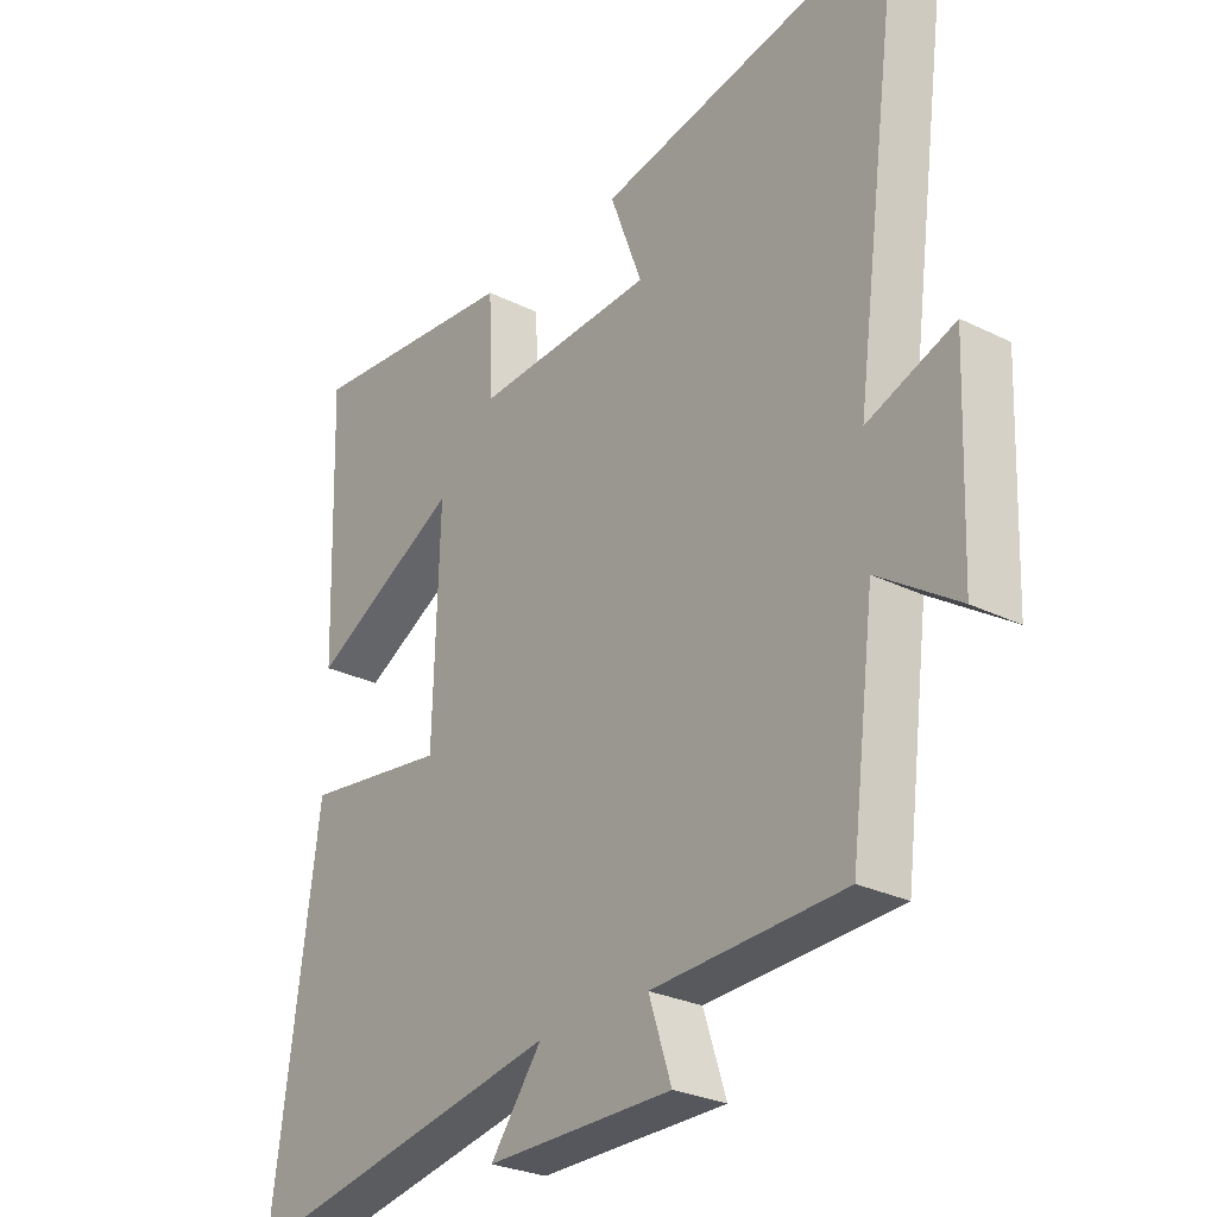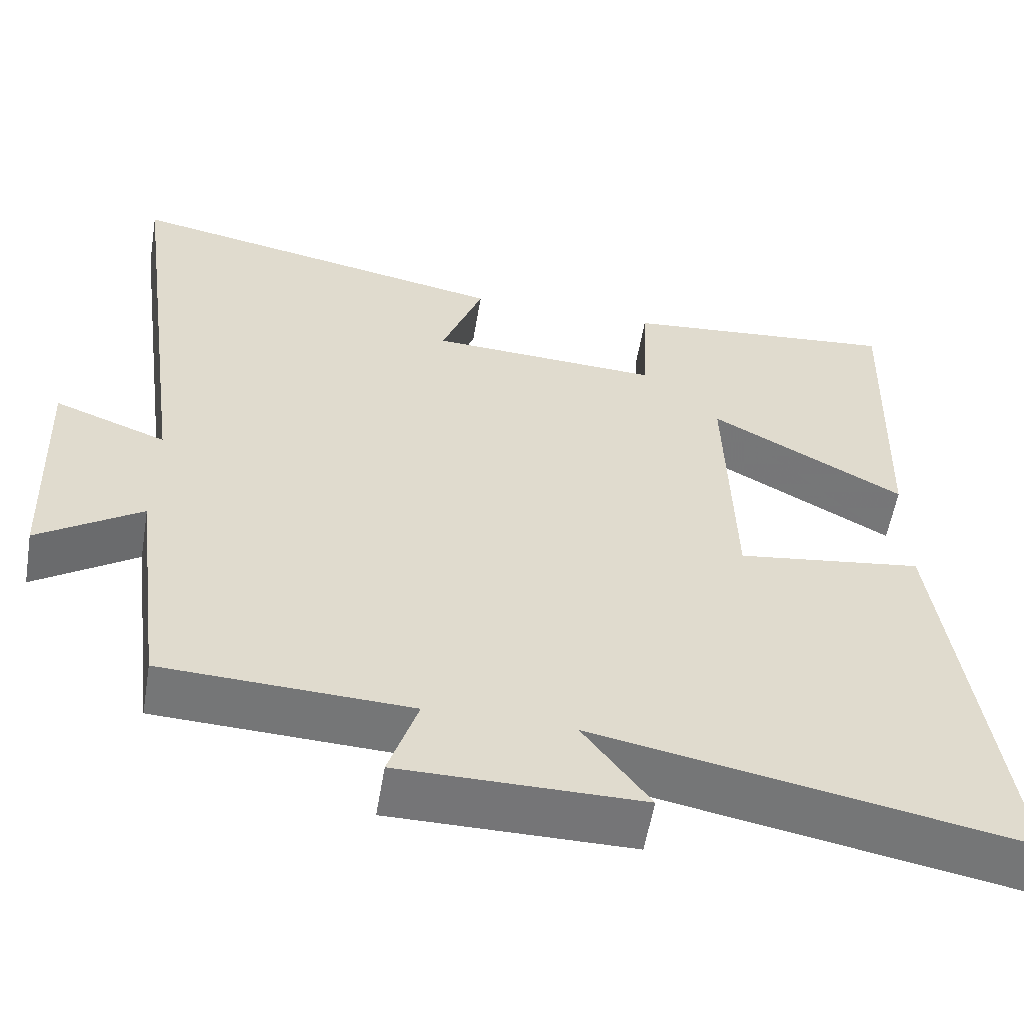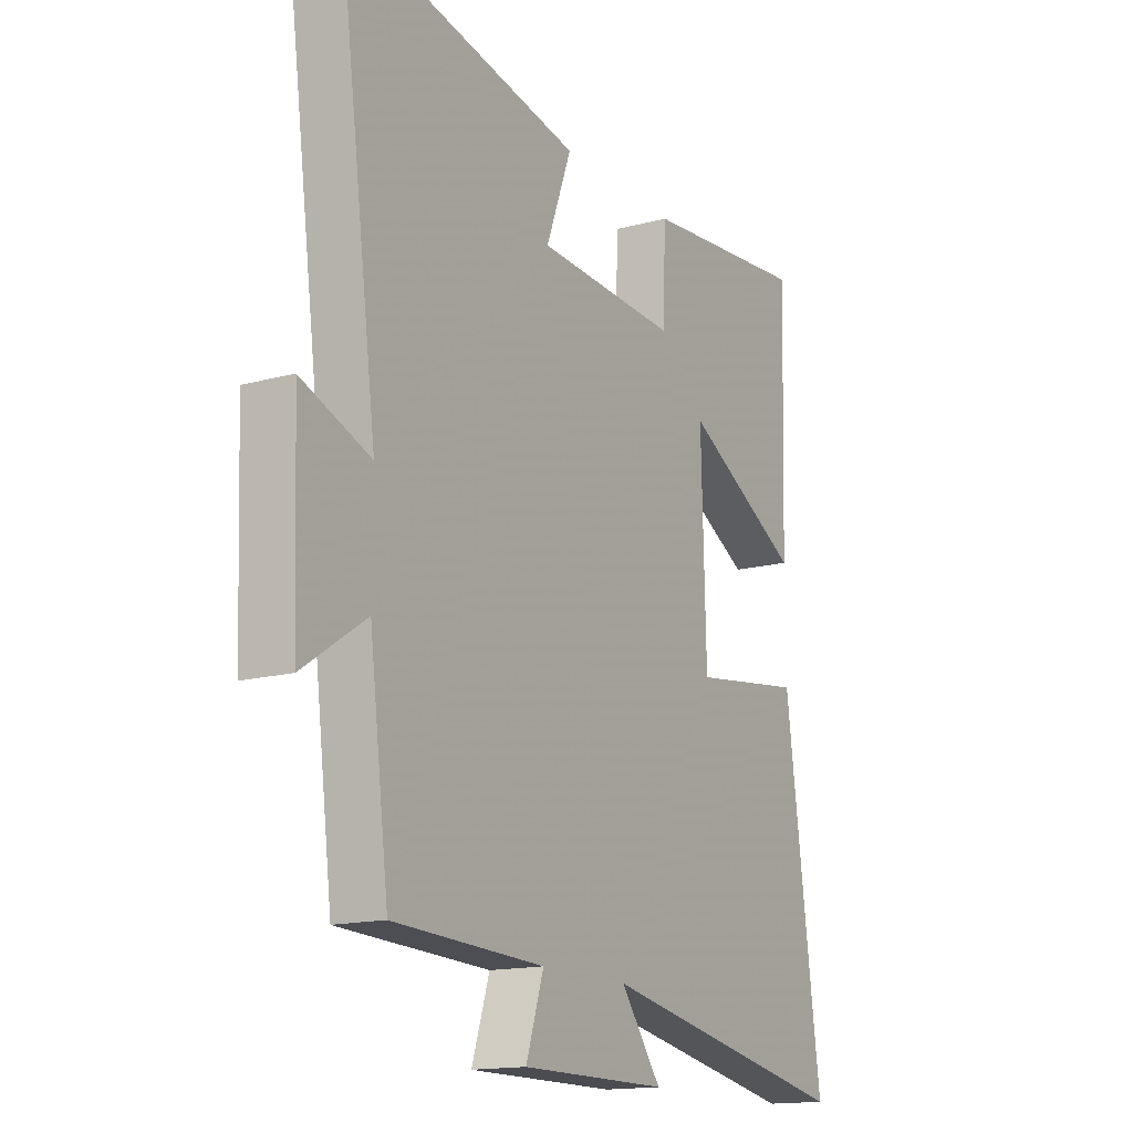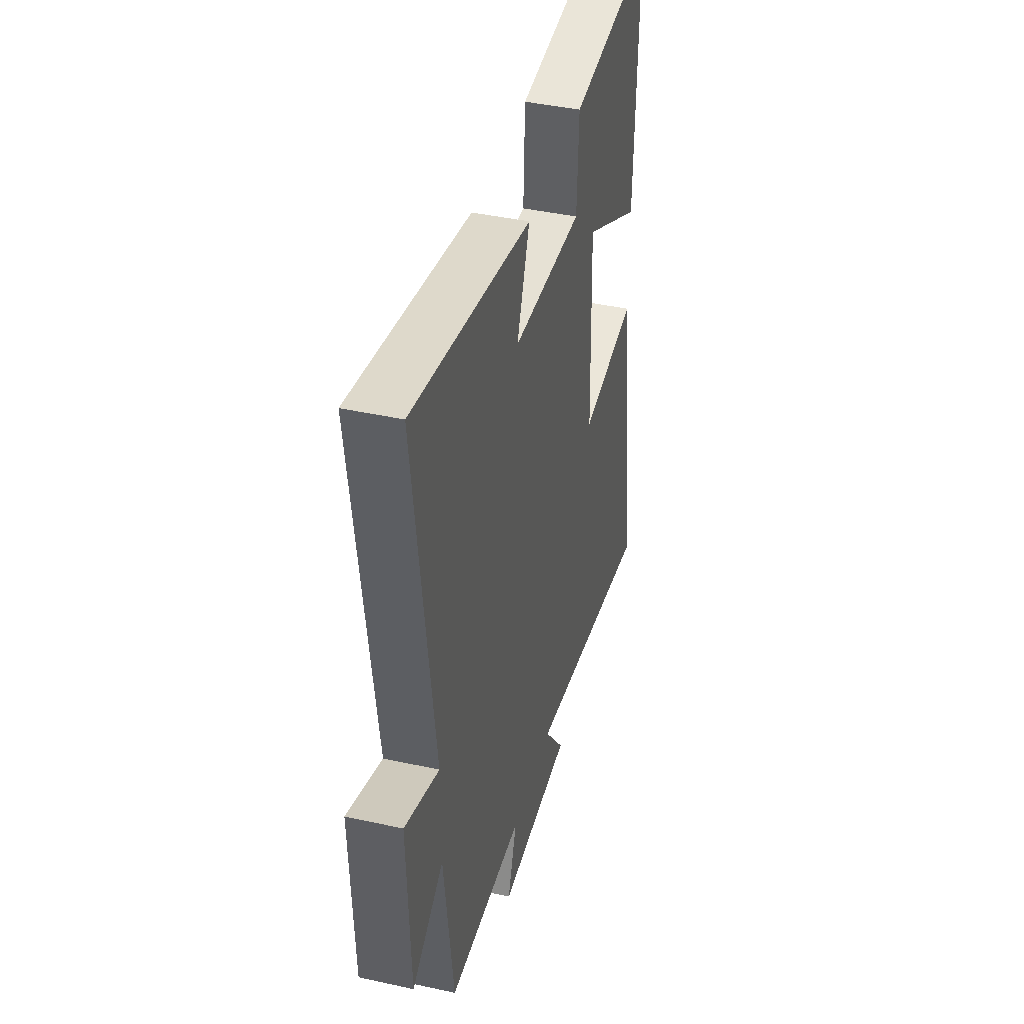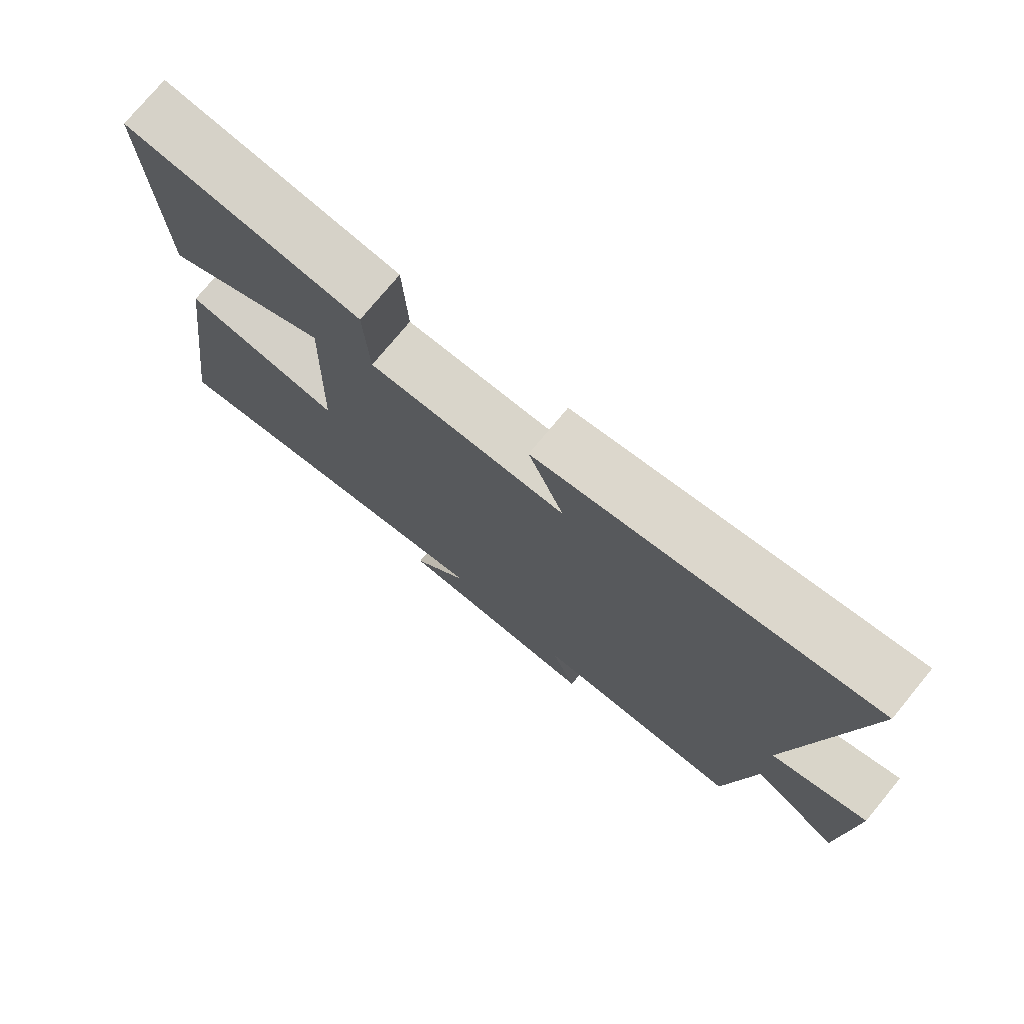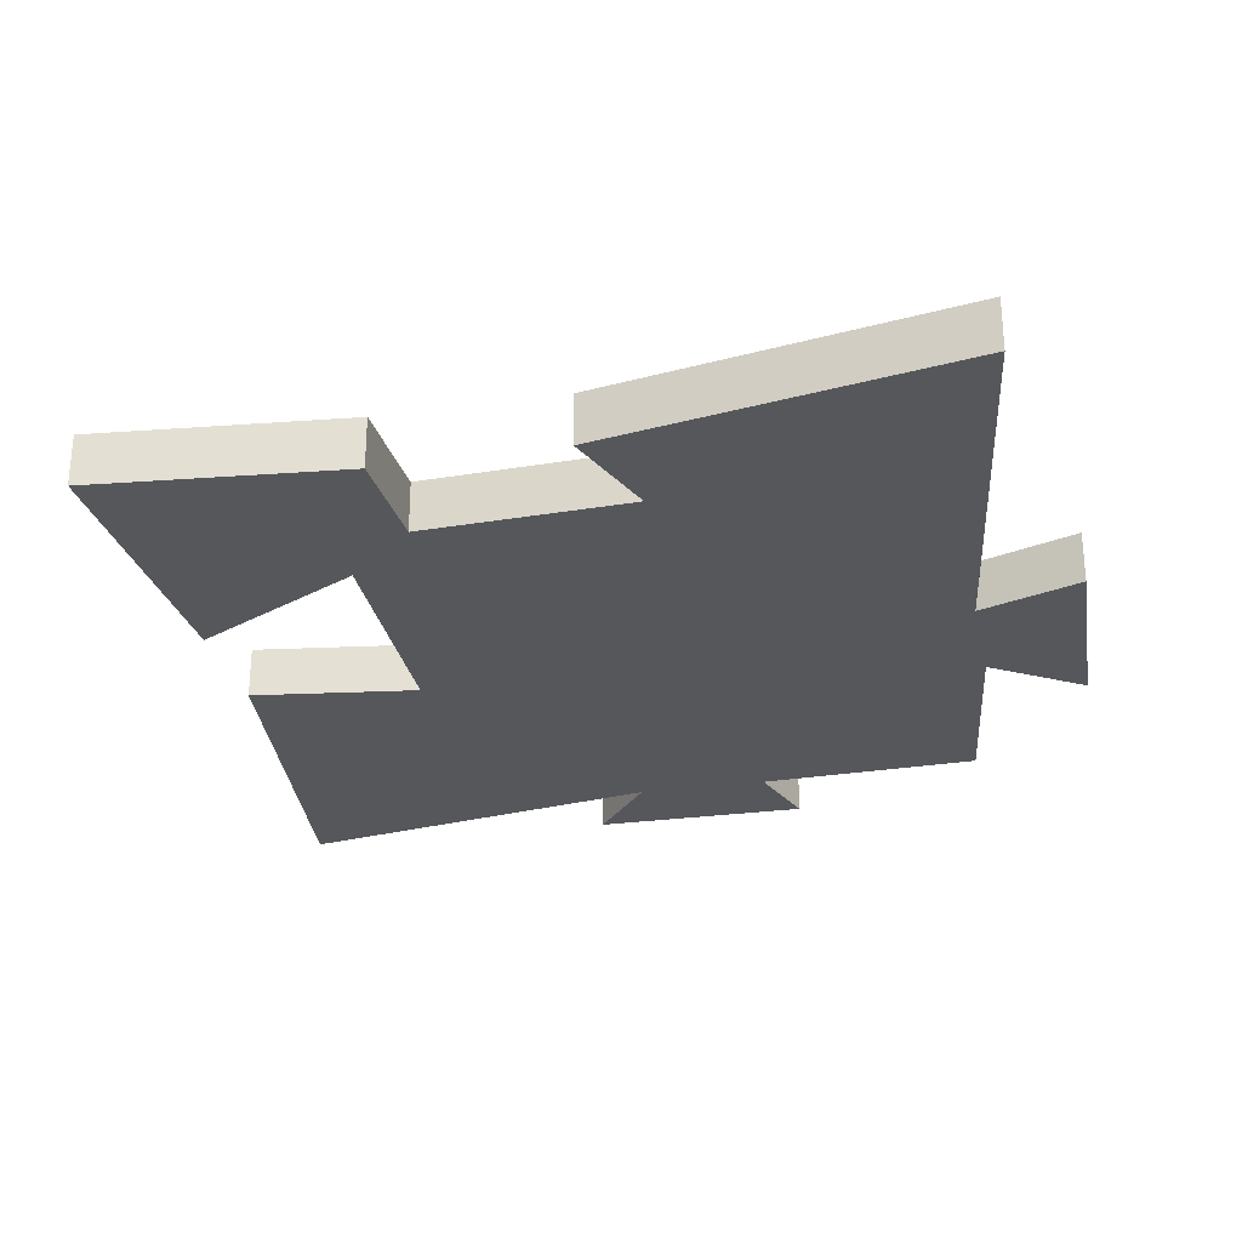
<metadata>
{"format":"obj","ext":"obj","renderer":"f3d","projection":"perspective","resolution":1024,"background":"white","views":[{"elev":-27.6,"azim":52.8,"up":"+Z"},{"elev":-56.6,"azim":170.4,"up":"+Z"},{"elev":-15.3,"azim":119.9,"up":"+Z"},{"elev":41.7,"azim":104.9,"up":"+Z"},{"elev":75.9,"azim":39.6,"up":"+Z"},{"elev":-27.0,"azim":12.0,"up":"+Y"}]}
</metadata>
<code>
v -0.513 0.07 0.534
v -0.161 0.07 0.5
v -0.154 0.07 0.344
v 0.14 0.07 0.358
v 0.087 0.07 0.5
v 0.582 0.07 0.595
v 0.5 0.07 -0.009
v 0.643 0.07 0.044
v 0.631 0.07 -0.264
v 0.5 0.07 -0.177
v 0.46 0.07 -0.487
v 0.146 0.07 -0.5
v 0.183 0.07 -0.613
v -0.123 0.07 -0.613
v -0.038 0.07 -0.5
v -0.575 0.07 -0.6
v -0.5 0.07 -0.056
v -0.264 0.07 -0.089
v -0.254 0.07 0.251
v -0.5 0.07 0.118
v -0.513 0 0.534
v -0.161 0 0.5
v -0.154 0 0.344
v 0.14 0 0.358
v 0.087 0 0.5
v 0.582 0 0.595
v 0.5 0 -0.009
v 0.643 0 0.044
v 0.631 0 -0.264
v 0.5 0 -0.177
v 0.46 0 -0.487
v 0.146 0 -0.5
v 0.183 0 -0.613
v -0.123 0 -0.613
v -0.038 0 -0.5
v -0.575 0 -0.6
v -0.5 0 -0.056
v -0.264 0 -0.089
v -0.254 0 0.251
v -0.5 0 0.118
f 1 2 3
f 20 1 3
f 19 20 3
f 18 19 3 4
f 15 16 17 18
f 15 18 4
f 12 13 14 15
f 12 15 4
f 11 12 4
f 10 11 4
f 7 8 9 10
f 7 10 4 5
f 5 6 7
f 23 22 21
f 23 21 40
f 23 40 39
f 24 23 39 38
f 38 37 36 35
f 24 38 35
f 35 34 33 32
f 24 35 32
f 24 32 31
f 24 31 30
f 30 29 28 27
f 25 24 30 27
f 27 26 25
f 1 21 22 2
f 2 22 23 3
f 3 23 24 4
f 4 24 25 5
f 5 25 26 6
f 6 26 27 7
f 7 27 28 8
f 8 28 29 9
f 9 29 30 10
f 10 30 31 11
f 11 31 32 12
f 12 32 33 13
f 13 33 34 14
f 14 34 35 15
f 15 35 36 16
f 16 36 37 17
f 17 37 38 18
f 18 38 39 19
f 19 39 40 20
f 20 40 21 1

</code>
